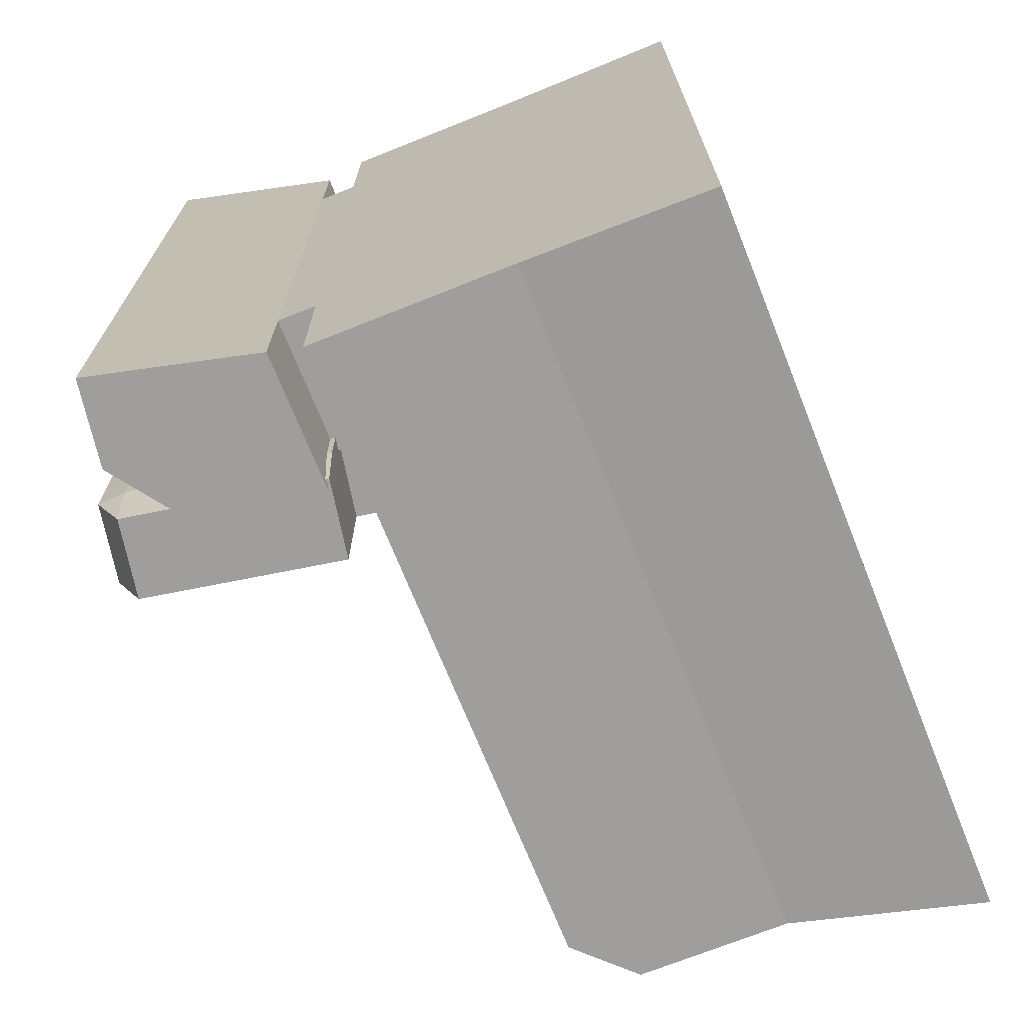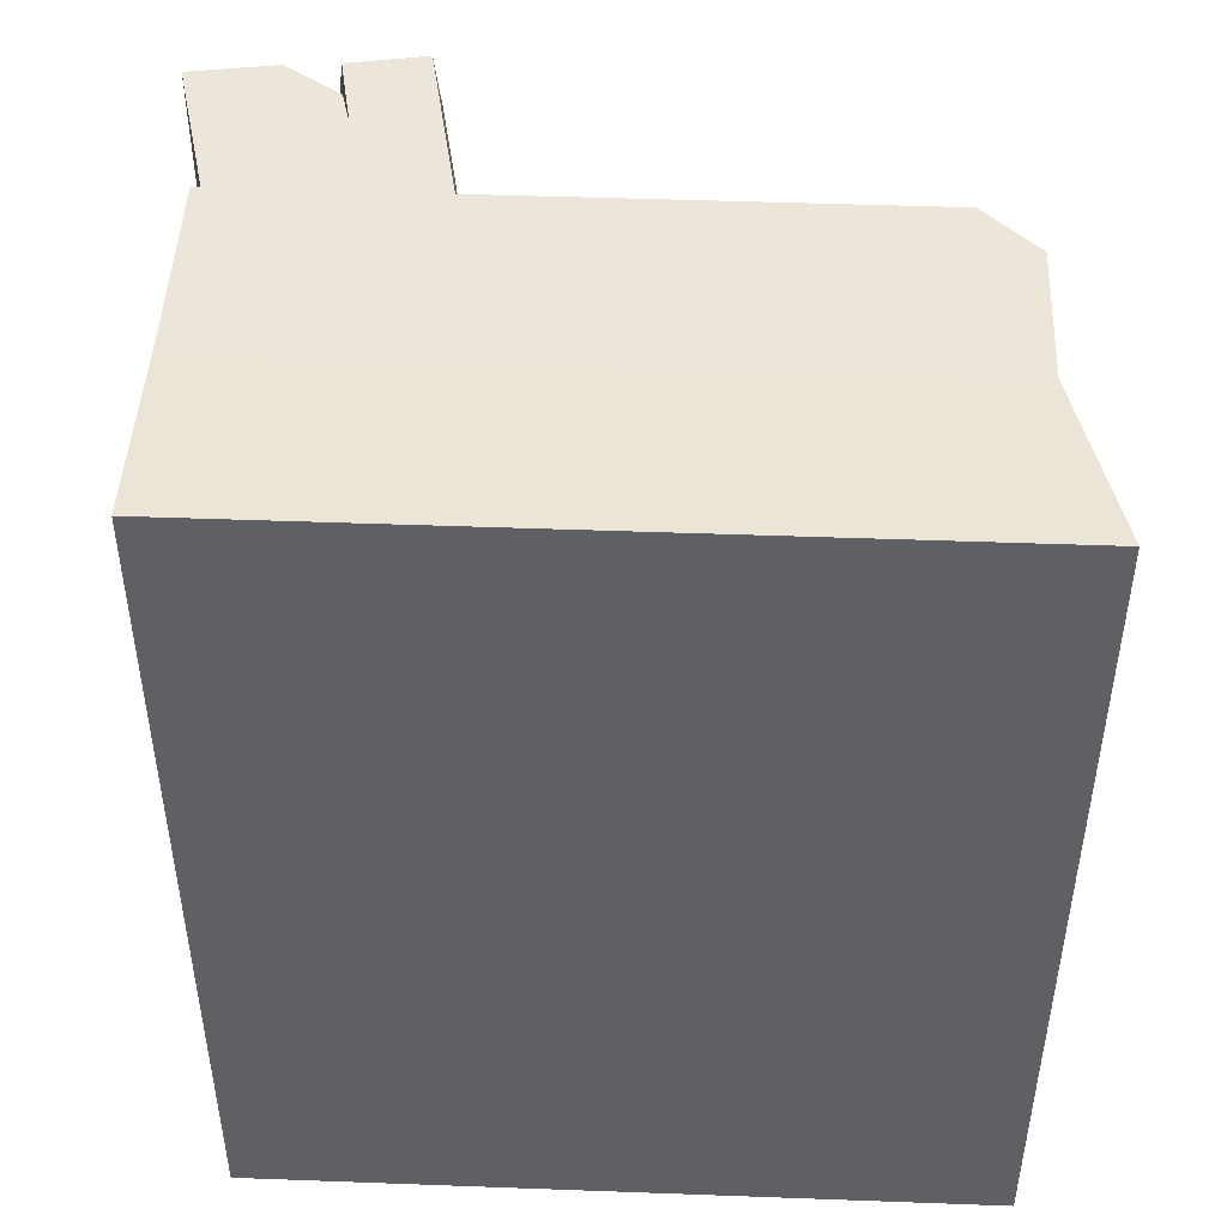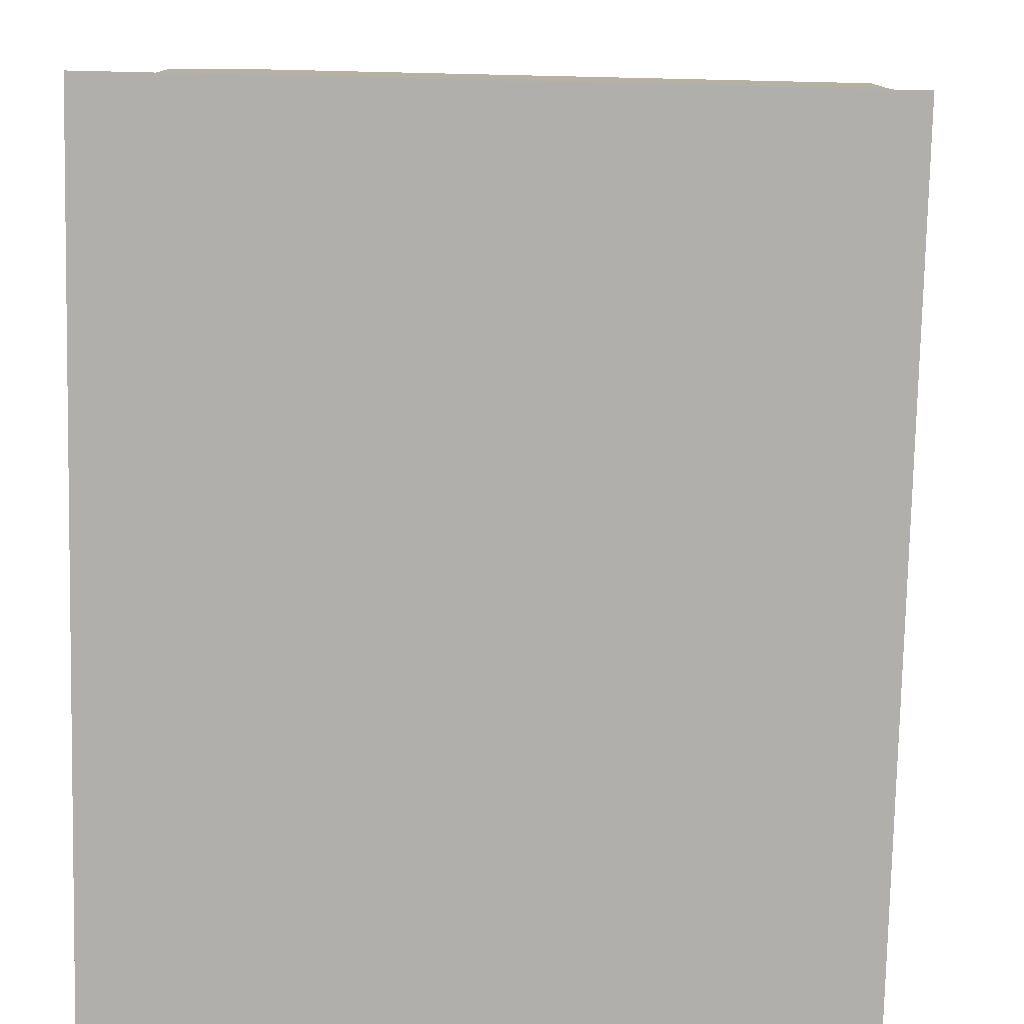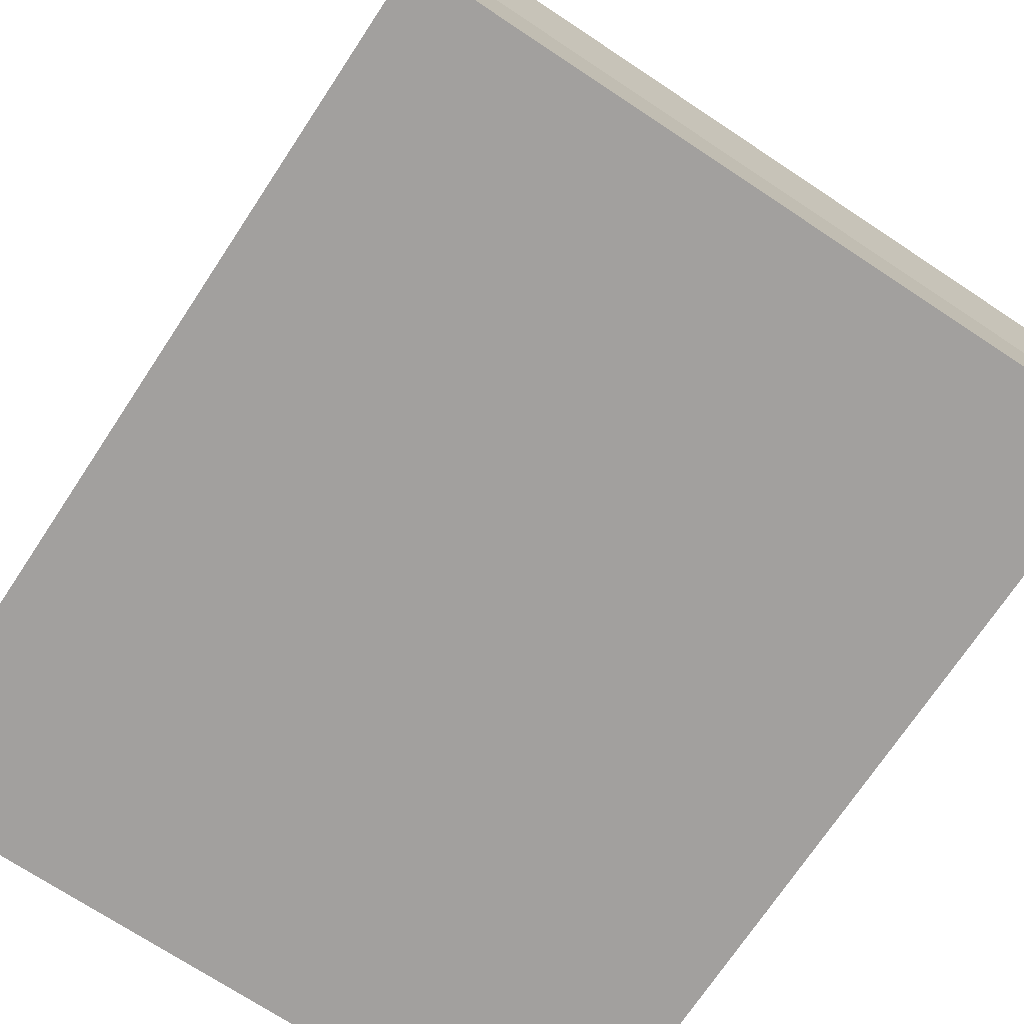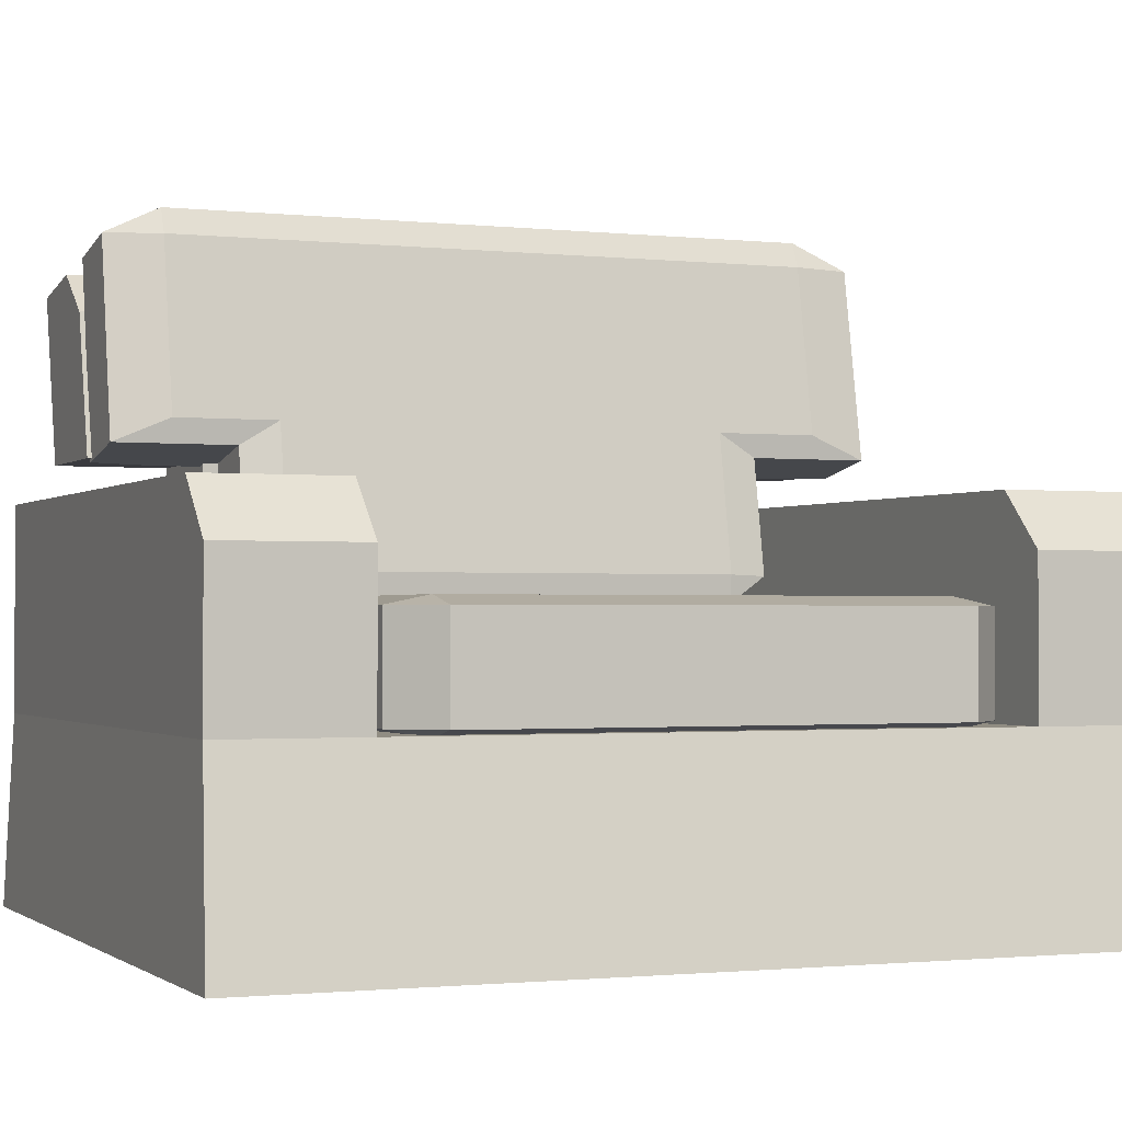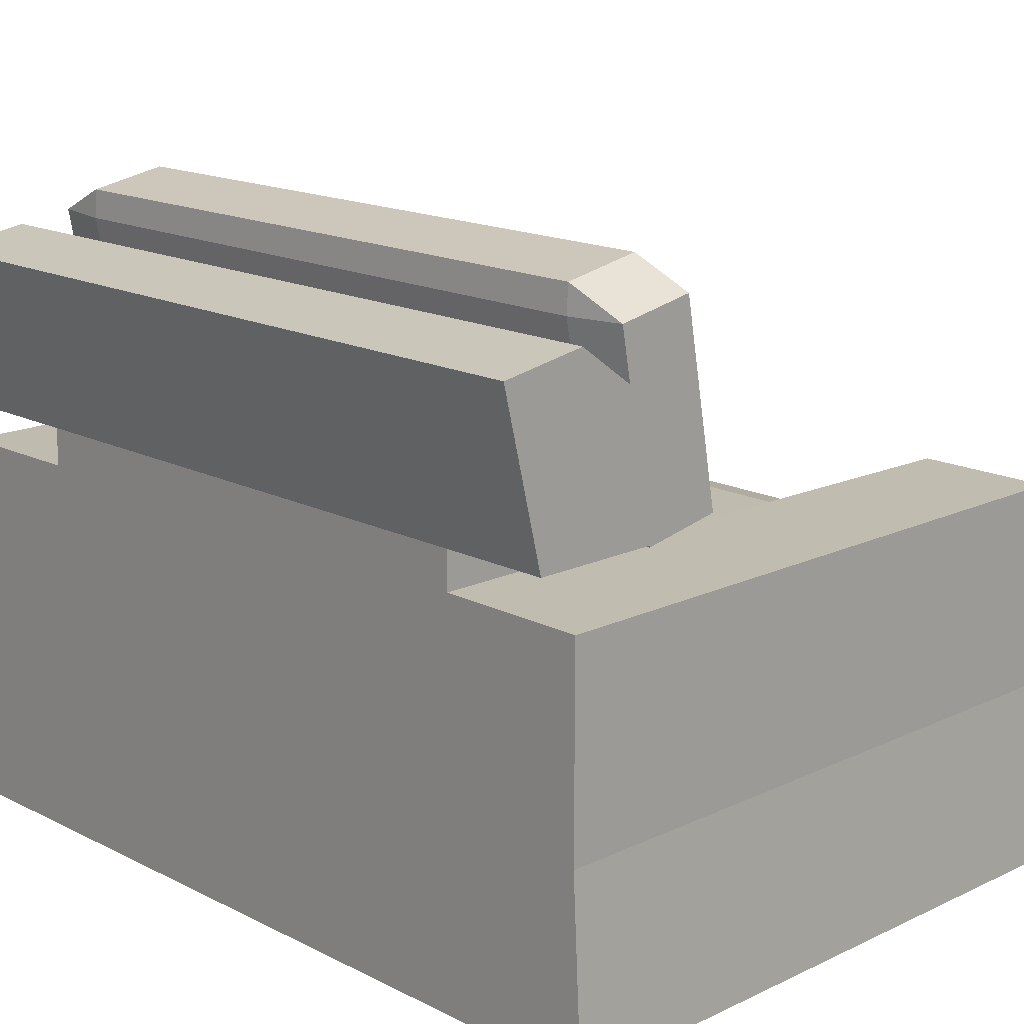
<metadata>
{"format":"obj","ext":"obj","renderer":"f3d","projection":"perspective","resolution":1024,"background":"white","views":[{"elev":-71.0,"azim":-68.2,"up":"+Z"},{"elev":46.9,"azim":2.4,"up":"+Z"},{"elev":-78.3,"azim":178.7,"up":"+Y"},{"elev":-71.9,"azim":146.5,"up":"+Y"},{"elev":-1.3,"azim":67.6,"up":"+Y"},{"elev":16.2,"azim":-44.1,"up":"+Y"}]}
</metadata>
<code>
o Sofa_Cube.021
v -0.06953 0.604 0.2146
v -0.07125 0.577 0.2146
v 0.01636 0.5931 0.2146
v 0.005141 0.6177 0.2146
v -0.07125 0.577 -0.2146
v -0.06953 0.604 -0.2146
v 0.01636 0.5931 -0.2146
v 0.005141 0.6177 -0.2146
v -0.009893 0.2804 0.2518
v -0.01636 0.2792 0.2146
v -0.005141 0.2546 0.2146
v 0.07125 0.2953 0.2146
v 0.06478 0.2941 0.2518
v 0.06953 0.2683 0.2146
v -0.005141 0.2546 -0.2146
v -0.01636 0.2792 -0.2146
v -0.009893 0.2804 -0.2518
v 0.07125 0.2953 -0.2146
v 0.06953 0.2683 -0.2146
v 0.06478 0.2941 -0.2518
v 0.04661 0.429 -0.2146
v 0.04413 0.4062 -0.2518
v -0.03701 0.3912 -0.2146
v -0.03054 0.3924 -0.2518
v 0.04661 0.429 0.2146
v 0.04413 0.4062 0.2518
v -0.03701 0.3912 0.2146
v -0.03054 0.3924 0.2518
v -0.07125 0.577 0.3124
v -0.06478 0.5782 0.3664
v -0.06953 0.604 0.3124
v 0.005141 0.6177 0.3124
v 0.009893 0.5919 0.3664
v 0.01636 0.5931 0.3124
v -0.06953 0.604 -0.3124
v -0.06478 0.5782 -0.3664
v -0.07125 0.577 -0.3124
v 0.005141 0.6177 -0.3124
v 0.01636 0.5931 -0.3124
v 0.009893 0.5919 -0.3664
v 0.04413 0.4062 -0.3664
v -0.03701 0.3912 -0.3124
v 0.04661 0.429 0.3124
v -0.03054 0.3924 0.3664
v 0.04661 0.429 -0.3124
v -0.03054 0.3924 -0.3664
v 0.04413 0.4062 0.3664
v -0.03701 0.3912 0.3124
v 0.01816 0.1713 0.2611
v -0.0204 0.1713 0.2225
v 0.01816 0.1633 0.2225
v 0.01816 0.2634 0.2611
v 0.01816 0.2714 0.2225
v -0.0204 0.2634 0.2225
v 0.01816 0.1713 -0.2611
v 0.01816 0.1633 -0.2225
v -0.0204 0.1713 -0.2225
v 0.01816 0.2714 -0.2225
v 0.01816 0.2634 -0.2611
v -0.0204 0.2634 -0.2225
v 0.4636 0.1713 0.2611
v 0.4636 0.1633 0.2225
v 0.5021 0.1713 0.2225
v 0.4636 0.2714 0.2225
v 0.4636 0.2634 0.2611
v 0.5021 0.2634 0.2225
v 0.5021 0.1713 -0.2225
v 0.4636 0.1633 -0.2225
v 0.4636 0.1713 -0.2611
v 0.4636 0.2714 -0.2225
v 0.5021 0.2634 -0.2225
v 0.4636 0.2634 -0.2611
v -0.1559 -0.009866 0.4168
v -0.1559 0.1671 0.4075
v -0.1559 -0.009866 -0.4186
v -0.1559 0.1671 -0.4093
v 0.5418 -0.009866 0.4168
v 0.4997 0.1671 0.4075
v 0.5418 -0.009866 -0.4186
v 0.4997 0.1671 -0.4093
v -0.1559 0.1671 0.2651
v -0.1559 0.1671 -0.2688
v 0.4997 0.1671 -0.2793
v 0.4997 0.1671 0.2775
v -0.02504 0.1671 -0.4093
v -0.01484 -0.009866 -0.4186
v -0.02504 0.1671 0.4075
v -0.01484 -0.009866 0.4168
v -0.02504 0.1671 -0.2688
v -0.02504 0.1671 0.2651
v -0.02504 0.359 -0.4093
v -0.02504 0.359 0.4075
v -0.1559 0.359 0.4075
v -0.02504 0.3596 -0.2688
v -0.02504 0.3596 0.2651
v -0.1559 0.3596 0.2651
v -0.1559 0.359 -0.4093
v -0.1559 0.3596 -0.2688
v 0.4491 0.359 -0.4093
v 0.4997 0.3083 -0.4093
v 0.4997 0.3083 -0.2793
v 0.4491 0.359 -0.2793
v 0.4491 0.359 0.2775
v 0.4997 0.3083 0.2775
v 0.4997 0.3083 0.4075
v 0.4491 0.359 0.4075
v -0.1559 0.3959 0.2651
v -0.1559 0.3959 -0.2688
v -0.02504 0.3959 -0.2688
v -0.02504 0.3959 0.2651
v -0.1951 0.5554 0.2651
v -0.1951 0.5554 -0.2688
v -0.02504 0.3959 0.3706
v -0.1559 0.3959 0.3706
v -0.02504 0.3959 -0.3743
v -0.1559 0.3959 -0.3743
v -0.1951 0.5554 0.3706
v -0.1951 0.5554 -0.3743
v -0.1125 0.5686 0.2651
v -0.05836 0.5295 0.2651
v -0.05836 0.5295 -0.2688
v -0.1125 0.5686 -0.2688
v -0.05836 0.5295 0.3706
v -0.1125 0.5686 0.3706
v -0.1125 0.5686 -0.3743
v -0.05836 0.5295 -0.3743
f 27 23 16 10
f 19 14 11 15
f 25 21 7 3
f 1 2 29 31
f 22 20 17 24
f 28 26 47 44
f 8 7 39 38
f 22 24 46 41
f 5 6 35 37
f 9 10 11
f 12 13 14
f 15 16 17
f 18 19 20
f 21 22 41 45
f 3 7 8 4
f 25 3 34 43
f 5 2 1 6
f 21 18 20 22
f 19 15 17 20
f 6 8 38 35
f 18 12 14 19
f 13 9 11 14
f 10 16 15 11
f 23 5 37 42
f 27 10 9 28
f 4 8 6 1
f 24 23 42 46
f 12 25 26 13
f 16 23 24 17
f 26 25 43 47
f 3 4 32 34
f 13 26 28 9
f 12 18 21 25
f 2 5 23 27
f 47 33 30 44
f 30 31 29
f 33 34 32
f 36 37 35
f 39 40 38
f 30 33 32 31
f 40 36 35 38
f 42 37 36 46
f 43 34 33 47
f 29 48 44 30
f 39 45 41 40
f 40 41 46 36
f 2 27 48 29
f 4 1 31 32
f 7 21 45 39
f 27 28 44 48
f 51 56 68 62
f 71 66 63 67
f 64 70 58 53
f 65 52 49 61
f 59 72 69 55
f 49 50 51
f 52 53 54
f 55 56 57
f 58 59 60
f 61 62 63
f 64 65 66
f 67 68 69
f 70 71 72
f 49 52 54 50
f 53 58 60 54
f 59 55 57 60
f 56 51 50 57
f 58 70 72 59
f 71 67 69 72
f 68 56 55 69
f 70 64 66 71
f 65 61 63 66
f 62 68 67 63
f 64 53 52 65
f 51 62 61 49
f 54 60 57 50
f 85 80 79 86
f 87 74 73 88
f 88 86 79 77
f 85 76 97 91
f 78 84 104 105
f 80 83 84 78 77 79
f 92 106 103 95
f 73 75 86 88
f 78 87 88 77
f 76 85 86 75
f 91 97 98 94
f 83 80 100 101
f 87 78 105 106 92
f 93 92 95 96
f 89 83 101 102 94
f 81 74 93 96
f 76 82 98 97
f 84 90 95 103 104
f 90 89 94 95
f 74 87 92 93
f 80 85 91 99 100
f 101 100 99 102
f 103 106 105 104
f 99 91 94 102
f 110 120 123 113
f 96 95 110 107
f 94 98 108 109
f 110 109 121 120
f 121 109 115 126
f 108 107 111 112
f 111 107 114 117
f 115 116 118 125 126
f 109 108 116 115
f 108 112 118 116
f 112 122 125 118
f 114 113 123 124 117
f 107 110 113 114
f 119 122 112 111
f 122 119 120 121
f 119 124 123 120
f 125 122 121 126
f 119 111 117 124
f 95 94 109 110
f 84 83 89 90
f 74 81 82 76 75 73
f 98 96 107 108
f 82 81 96 98

</code>
